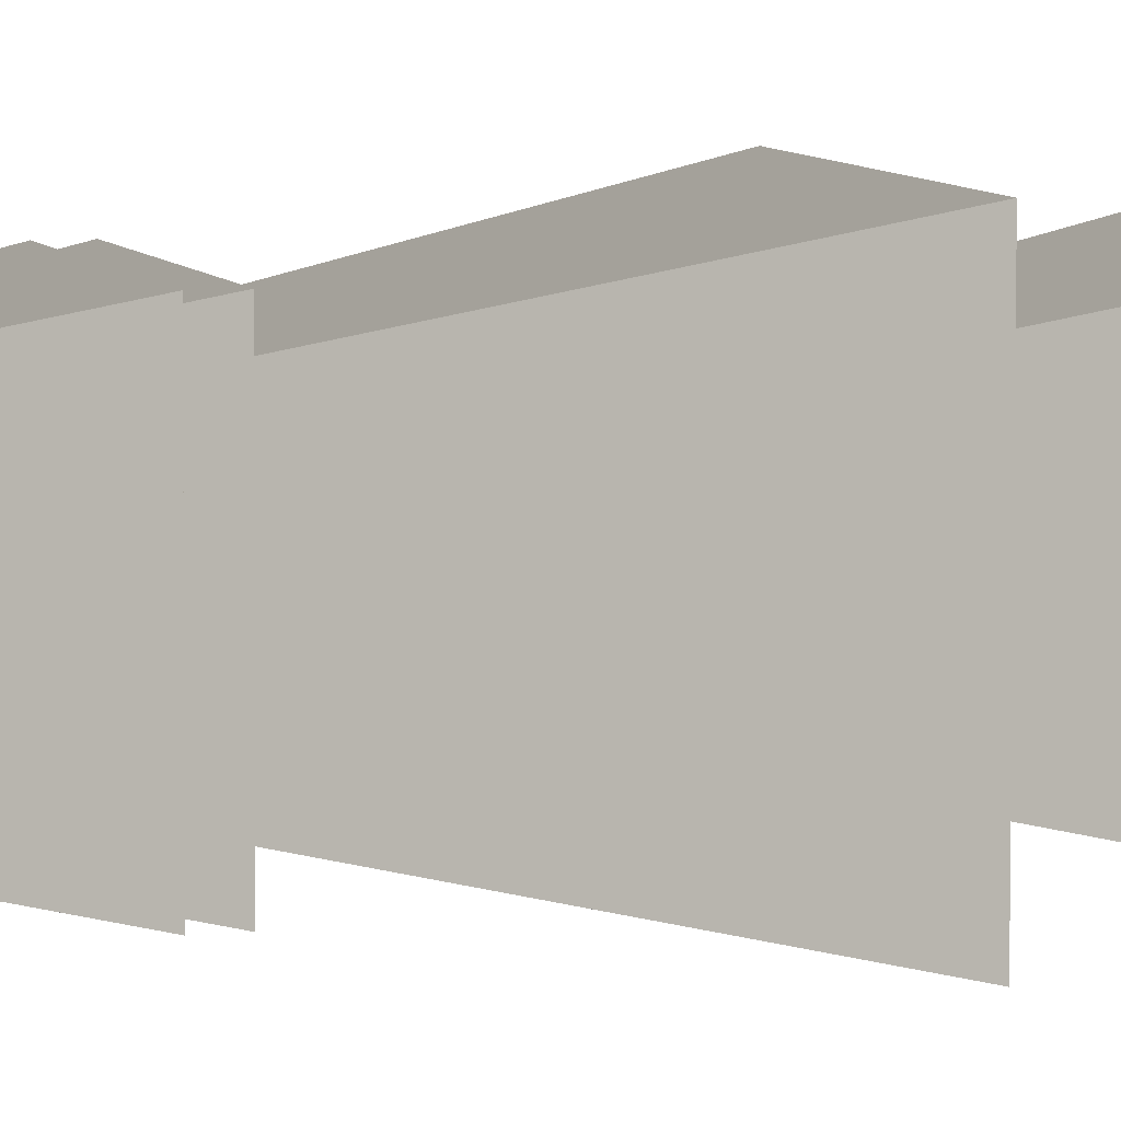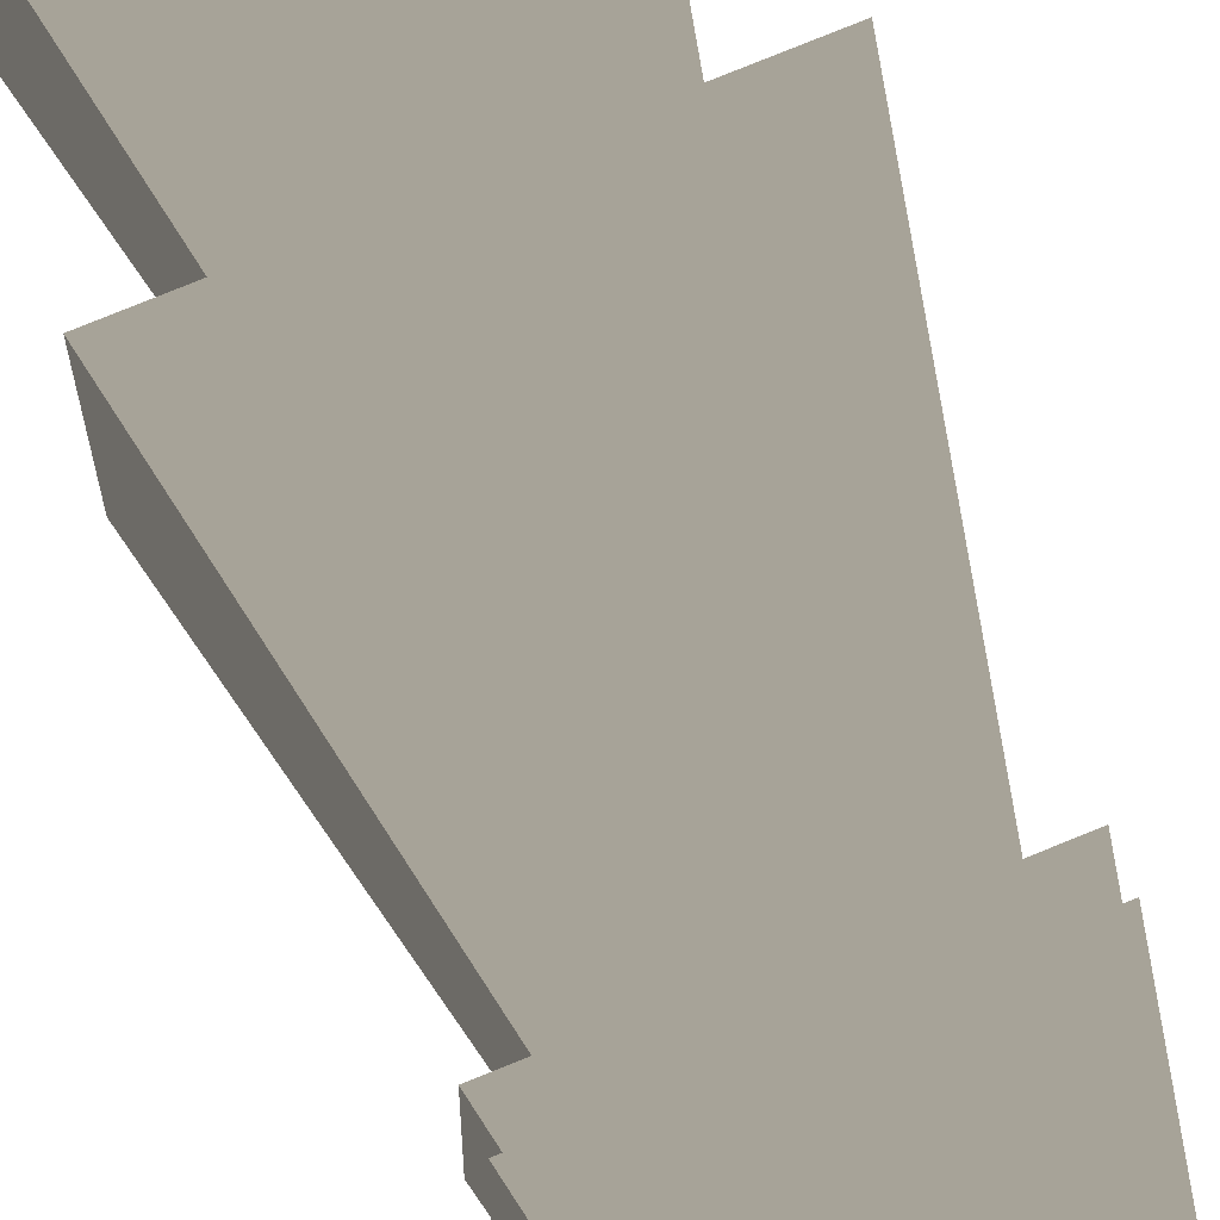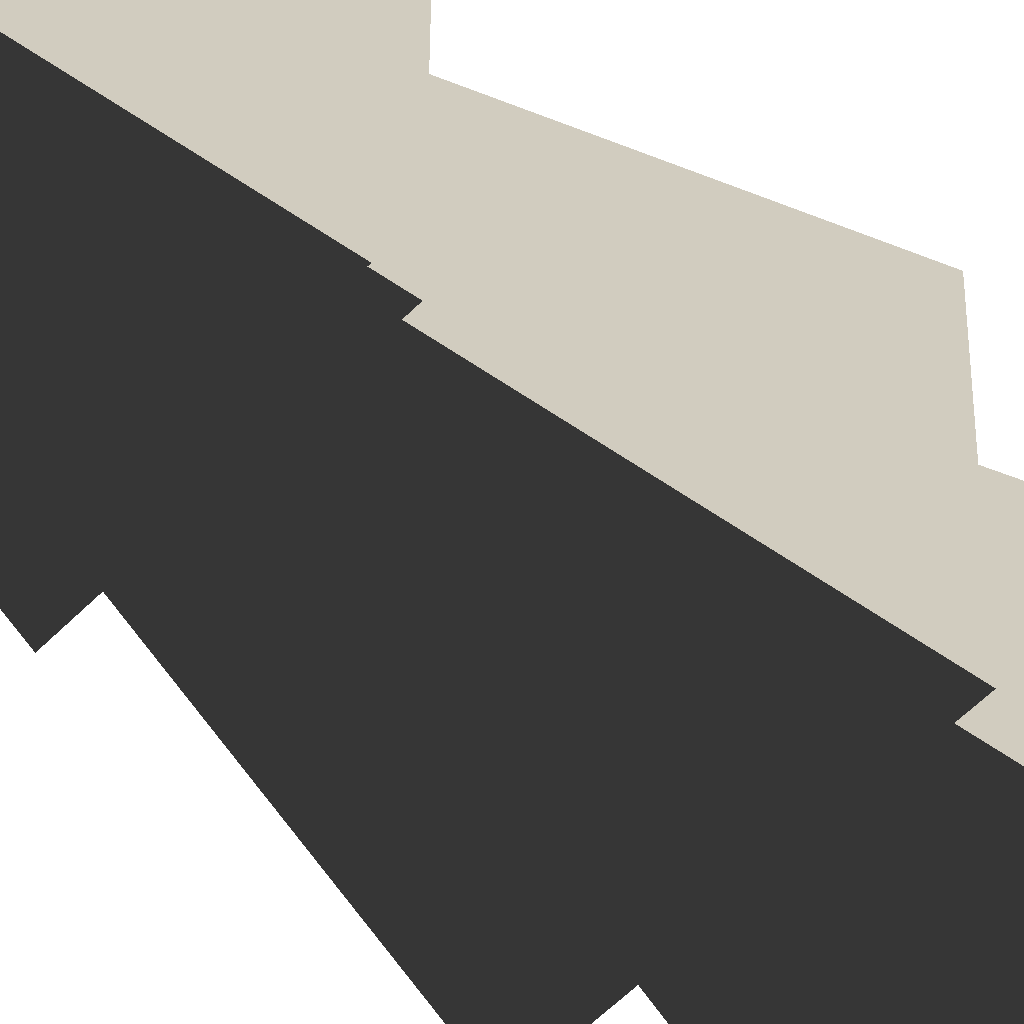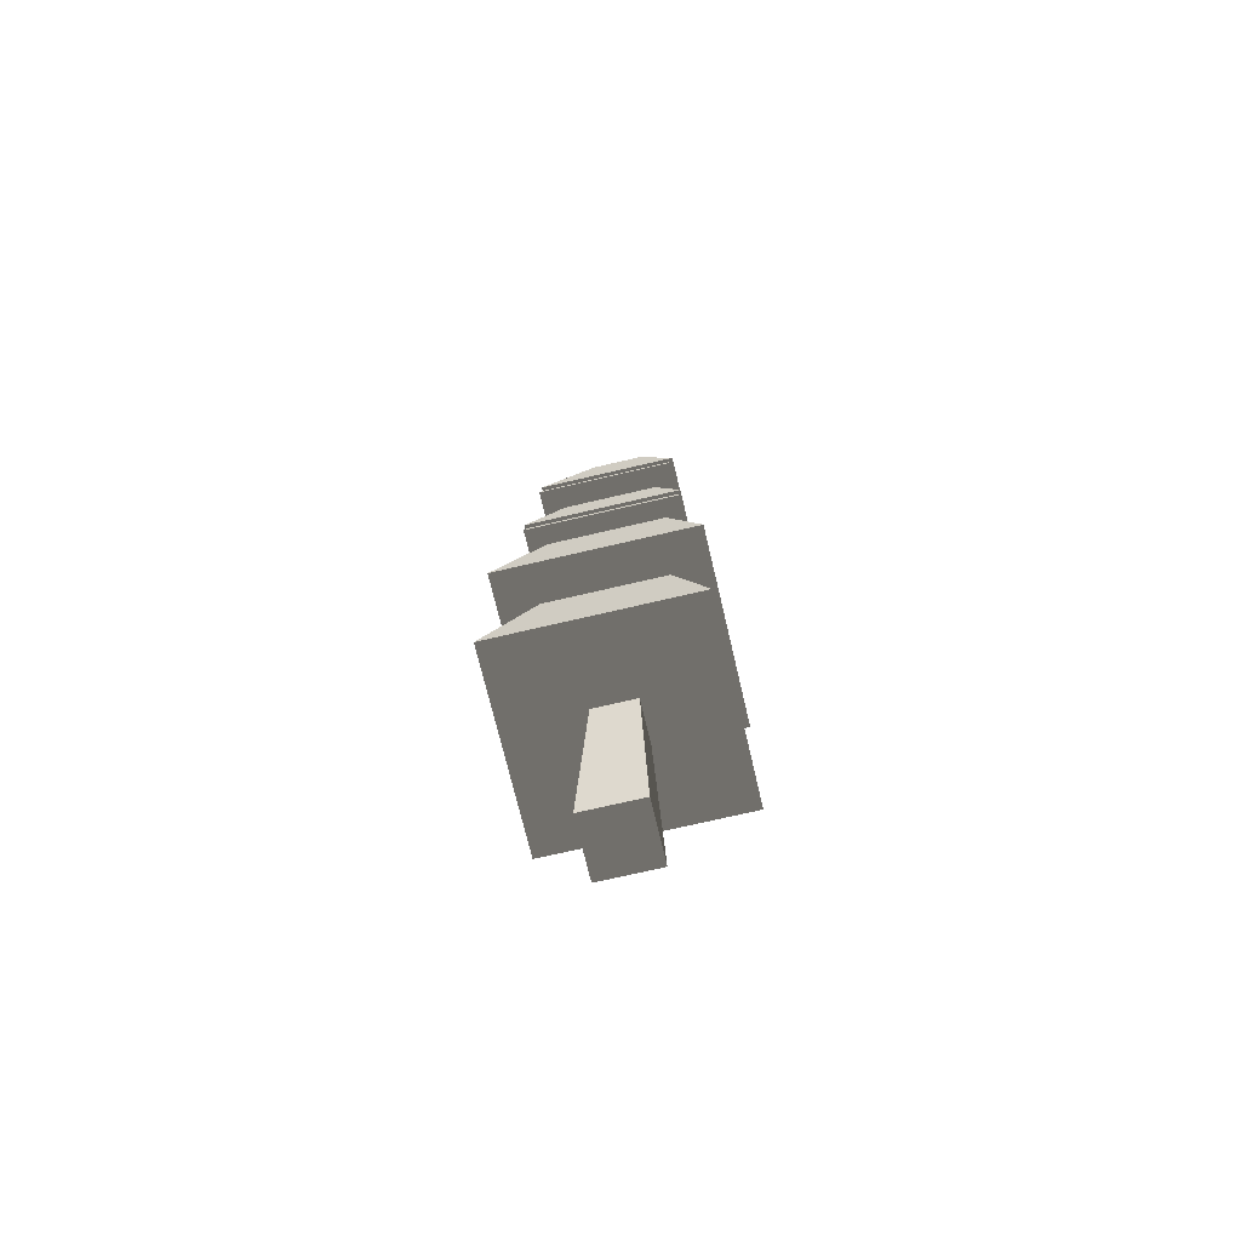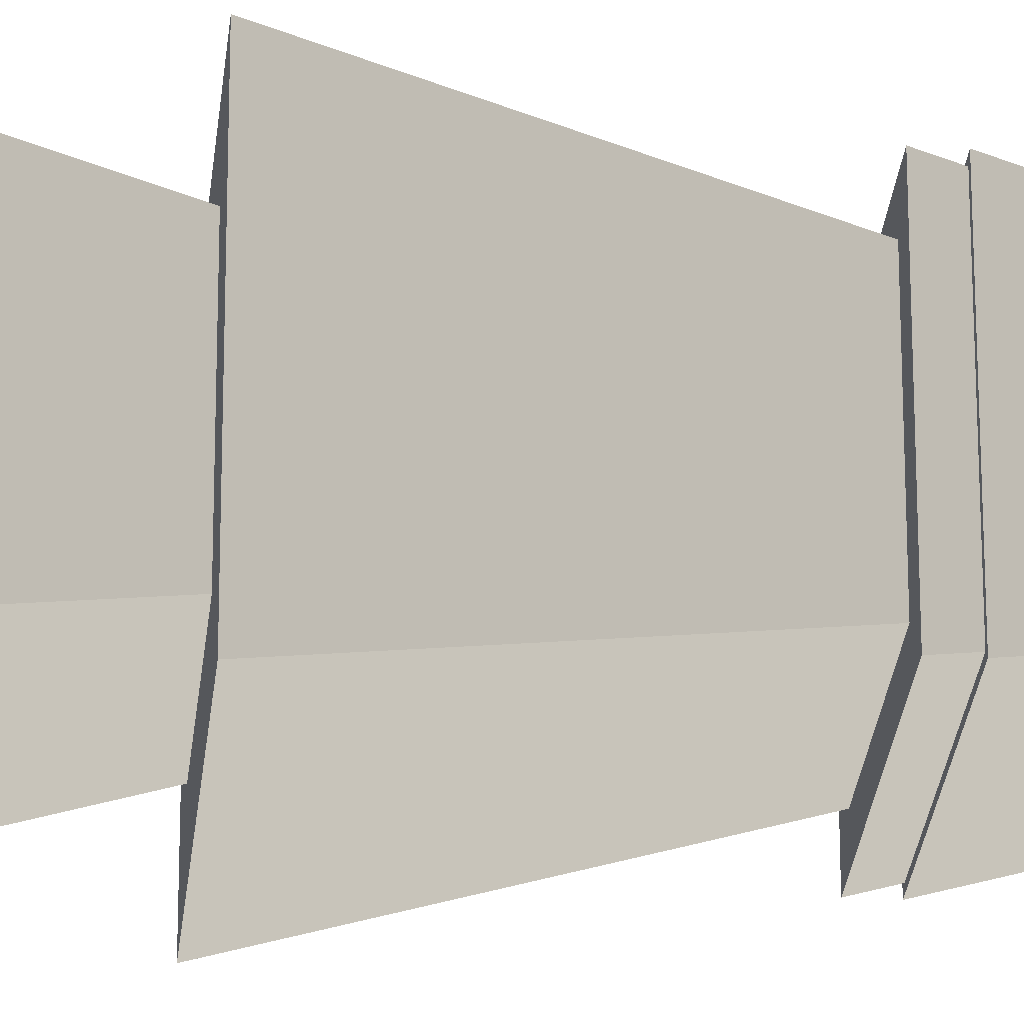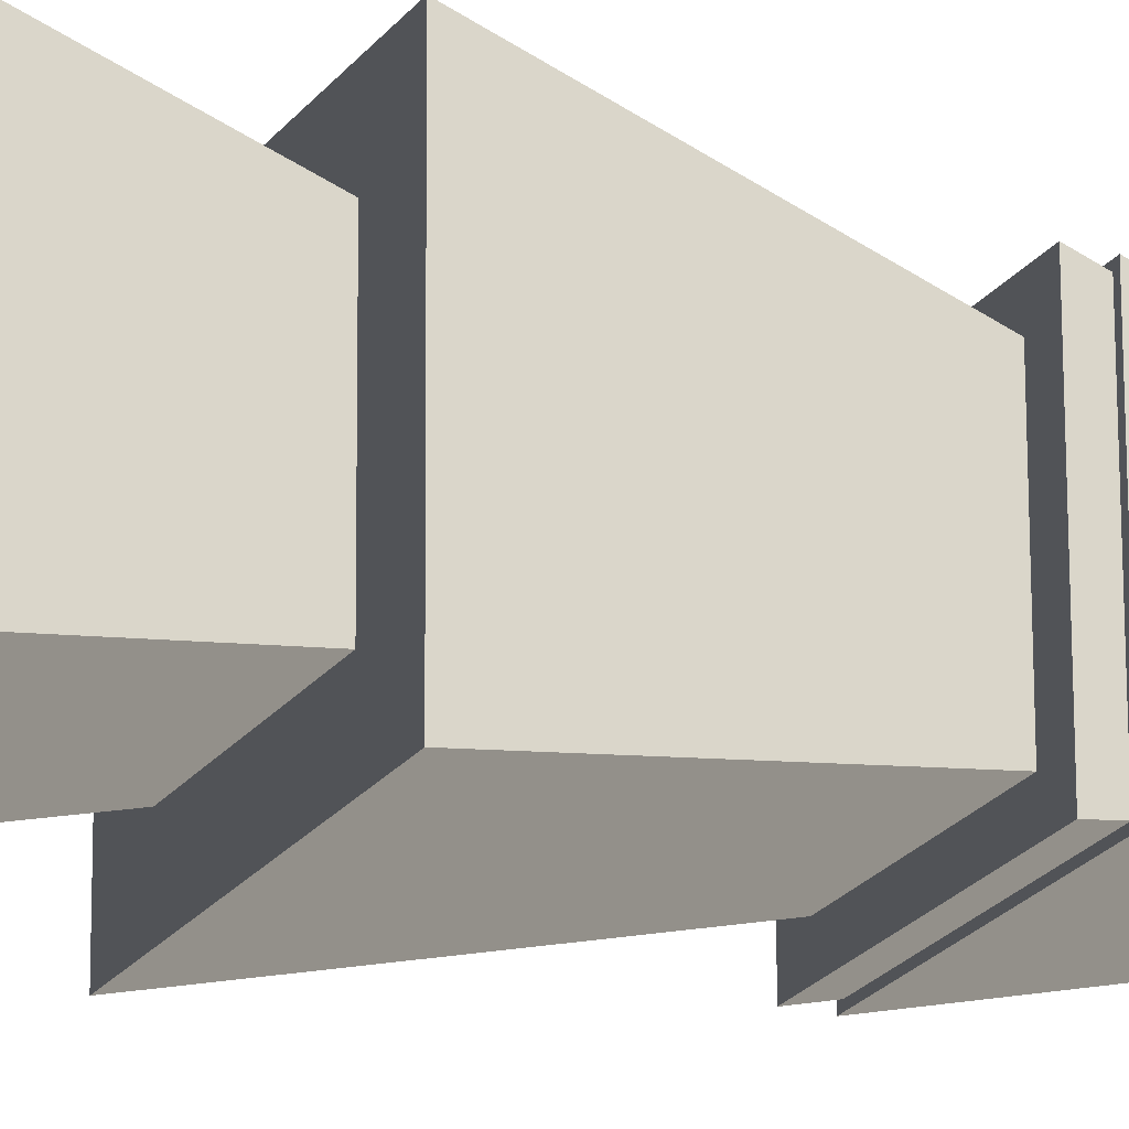
<metadata>
{"format":"obj","ext":"obj","renderer":"f3d","projection":"perspective","resolution":1024,"background":"white","views":[{"elev":6.4,"azim":72.7,"up":"+Y"},{"elev":78.7,"azim":-22.1,"up":"+Y"},{"elev":-53.8,"azim":47.8,"up":"+Y"},{"elev":-71.5,"azim":-77.3,"up":"+Z"},{"elev":-26.9,"azim":-95.5,"up":"+Y"},{"elev":-21.9,"azim":-116.7,"up":"+Y"}]}
</metadata>
<code>
v -0.3949 0.3908 1.063
v 0.3999 0.3835 1.063
v 0.1525 0.1406 2.256
v -0.1519 0.1434 2.256
v 0.3999 0.3835 1.063
v 0.3926 -0.4112 1.063
v 0.1497 -0.1638 2.256
v 0.1525 0.1406 2.256
v 0.3926 -0.4112 1.063
v -0.4021 -0.4039 1.063
v -0.1547 -0.161 2.256
v 0.1497 -0.1638 2.256
v -0.4021 -0.4039 1.063
v -0.3949 0.3908 1.063
v -0.1519 0.1434 2.256
v -0.1547 -0.161 2.256
v 0.3926 -0.4112 1.063
v 0.3999 0.3835 1.063
v 0.3791 0.3743 1.063
v 0.3722 -0.3793 1.063
v -0.4021 -0.4039 1.063
v -0.3814 -0.3724 1.063
v -0.3949 0.3908 1.063
v -0.3745 0.3812 1.063
v 0.1497 -0.1638 2.256
v -0.1547 -0.161 2.256
v -0.1519 0.1434 2.256
v 0.1525 0.1406 2.256
v -0.3949 0.402 0.9634
v 0.3999 0.3947 0.9634
v 0.3791 0.3743 1.063
v -0.3745 0.3812 1.063
v 0.3999 0.3947 0.9634
v 0.3926 -0.4001 0.9634
v 0.3722 -0.3793 1.063
v 0.3791 0.3743 1.063
v 0.3926 -0.4001 0.9634
v -0.4022 -0.3928 0.9634
v -0.3814 -0.3724 1.063
v 0.3722 -0.3793 1.063
v -0.4022 -0.3928 0.9634
v -0.3949 0.402 0.9634
v -0.3745 0.3812 1.063
v -0.3814 -0.3724 1.063
v -0.4386 0.4465 0.143
v 0.4445 0.4384 0.143
v 0.2742 0.2712 0.9634
v -0.2714 0.2762 0.9634
v 0.4445 0.4384 0.143
v 0.4364 -0.4446 0.143
v 0.2692 -0.2744 0.9634
v 0.2742 0.2712 0.9634
v 0.4364 -0.4446 0.143
v -0.4467 -0.4365 0.143
v -0.2764 -0.2694 0.9634
v 0.2692 -0.2744 0.9634
v -0.4467 -0.4365 0.143
v -0.4386 0.4465 0.143
v -0.2714 0.2762 0.9634
v -0.2764 -0.2694 0.9634
v 0.4364 -0.4446 0.143
v 0.4445 0.4384 0.143
v 0.4237 0.418 0.143
v 0.416 -0.4239 0.143
v -0.4467 -0.4365 0.143
v -0.426 -0.4162 0.143
v -0.4386 0.4465 0.143
v -0.4182 0.4258 0.143
v -0.4386 0.4465 0.04301
v 0.4445 0.4384 0.04301
v 0.4237 0.418 0.143
v -0.4182 0.4258 0.143
v 0.4445 0.4384 0.04301
v 0.4364 -0.4446 0.04301
v 0.416 -0.4239 0.143
v 0.4237 0.418 0.143
v 0.4364 -0.4446 0.04301
v -0.4467 -0.4365 0.04301
v -0.426 -0.4162 0.143
v 0.416 -0.4239 0.143
v -0.4467 -0.4365 0.04301
v -0.4386 0.4465 0.04301
v -0.4182 0.4258 0.143
v -0.426 -0.4162 0.143
v -0.548 0.5579 -1.016
v 0.5558 0.5478 -1.016
v 0.336 0.332 0.04301
v -0.3322 0.3381 0.04301
v 0.5558 0.5478 -1.016
v 0.5457 -0.556 -1.016
v 0.3299 -0.3362 0.04301
v 0.336 0.332 0.04301
v 0.5457 -0.556 -1.016
v -0.5581 -0.5459 -1.016
v -0.3383 -0.3301 0.04301
v 0.3299 -0.3362 0.04301
v -0.5581 -0.5459 -1.016
v -0.548 0.5579 -1.016
v -0.3322 0.3381 0.04301
v -0.3383 -0.3301 0.04301
v -0.548 0.5579 -2.068
v 0.5558 0.5478 -2.068
v 0.3377 0.3336 -1.016
v -0.3338 0.3397 -1.016
v 0.5558 0.5478 -2.068
v 0.5457 -0.556 -2.068
v 0.3315 -0.3379 -1.016
v 0.3377 0.3336 -1.016
v 0.5457 -0.556 -2.068
v -0.5581 -0.5459 -2.068
v -0.3399 -0.3317 -1.016
v 0.3315 -0.3379 -1.016
v -0.5581 -0.5459 -2.068
v -0.548 0.5579 -2.068
v -0.3338 0.3397 -1.016
v -0.3399 -0.3317 -1.016
v -0.1178 0.1198 -2.068
v -0.1574 0.1601 -3.316
v 0.158 0.1572 -3.316
v 0.1177 0.1176 -2.068
v 0.07275 0.118 -2.068
v 0.158 0.1572 -3.316
v 0.1551 -0.1582 -3.316
v 0.1155 -0.1179 -2.068
v 0.1177 0.1176 -2.068
v 0.1551 -0.1582 -3.316
v -0.1603 -0.1553 -3.316
v -0.1199 -0.1157 -2.068
v 0.1155 -0.1179 -2.068
v -0.1603 -0.1553 -3.316
v -0.1574 0.1601 -3.316
v -0.1178 0.1198 -2.068
v -0.1199 -0.1157 -2.068
v 0.158 0.1572 -3.316
v -0.1574 0.1601 -3.316
v -0.1603 -0.1553 -3.316
v 0.1551 -0.1582 -3.316
v 0.5558 0.5478 -2.068
v -0.548 0.5579 -2.068
v -0.5581 -0.5459 -2.068
v 0.5457 -0.556 -2.068
v 0.5558 0.5478 -1.016
v -0.548 0.5579 -1.016
v -0.5581 -0.5459 -1.016
v 0.5457 -0.556 -1.016
v 0.4445 0.4384 0.04301
v -0.4386 0.4465 0.04301
v -0.4467 -0.4365 0.04301
v 0.4364 -0.4446 0.04301
v 0.3999 0.3947 0.9634
v -0.3949 0.402 0.9634
v -0.4022 -0.3928 0.9634
v 0.3926 -0.4001 0.9634
g PineTree2_(11)_717_56
f 1 3 2
f 1 4 3
f 5 7 6
f 5 8 7
f 9 11 10
f 9 12 11
f 13 15 14
f 13 16 15
f 17 19 18
f 19 17 20
f 20 17 21
f 20 21 22
f 19 23 18
f 23 22 21
f 23 19 24
f 23 24 22
f 25 27 26
f 25 28 27
f 29 31 30
f 29 32 31
f 33 35 34
f 33 36 35
f 37 39 38
f 37 40 39
f 41 43 42
f 41 44 43
f 45 47 46
f 45 48 47
f 49 51 50
f 49 52 51
f 53 55 54
f 53 56 55
f 57 59 58
f 57 60 59
f 61 63 62
f 63 61 64
f 64 61 65
f 64 65 66
f 63 67 62
f 67 66 65
f 67 63 68
f 67 68 66
f 69 71 70
f 69 72 71
f 73 75 74
f 73 76 75
f 77 79 78
f 77 80 79
f 81 83 82
f 81 84 83
f 85 87 86
f 85 88 87
f 89 91 90
f 89 92 91
f 93 95 94
f 93 96 95
f 97 99 98
f 97 100 99
f 101 103 102
f 101 104 103
f 105 107 106
f 105 108 107
f 109 111 110
f 109 112 111
f 113 115 114
f 113 116 115
f 117 119 118
f 119 117 120
f 120 117 121
f 122 124 123
f 122 125 124
f 126 128 127
f 126 129 128
f 130 132 131
f 130 133 132
f 134 136 135
f 134 137 136
f 138 140 139
f 138 141 140
f 142 144 143
f 142 145 144
f 146 148 147
f 146 149 148
f 150 152 151
f 150 153 152

</code>
